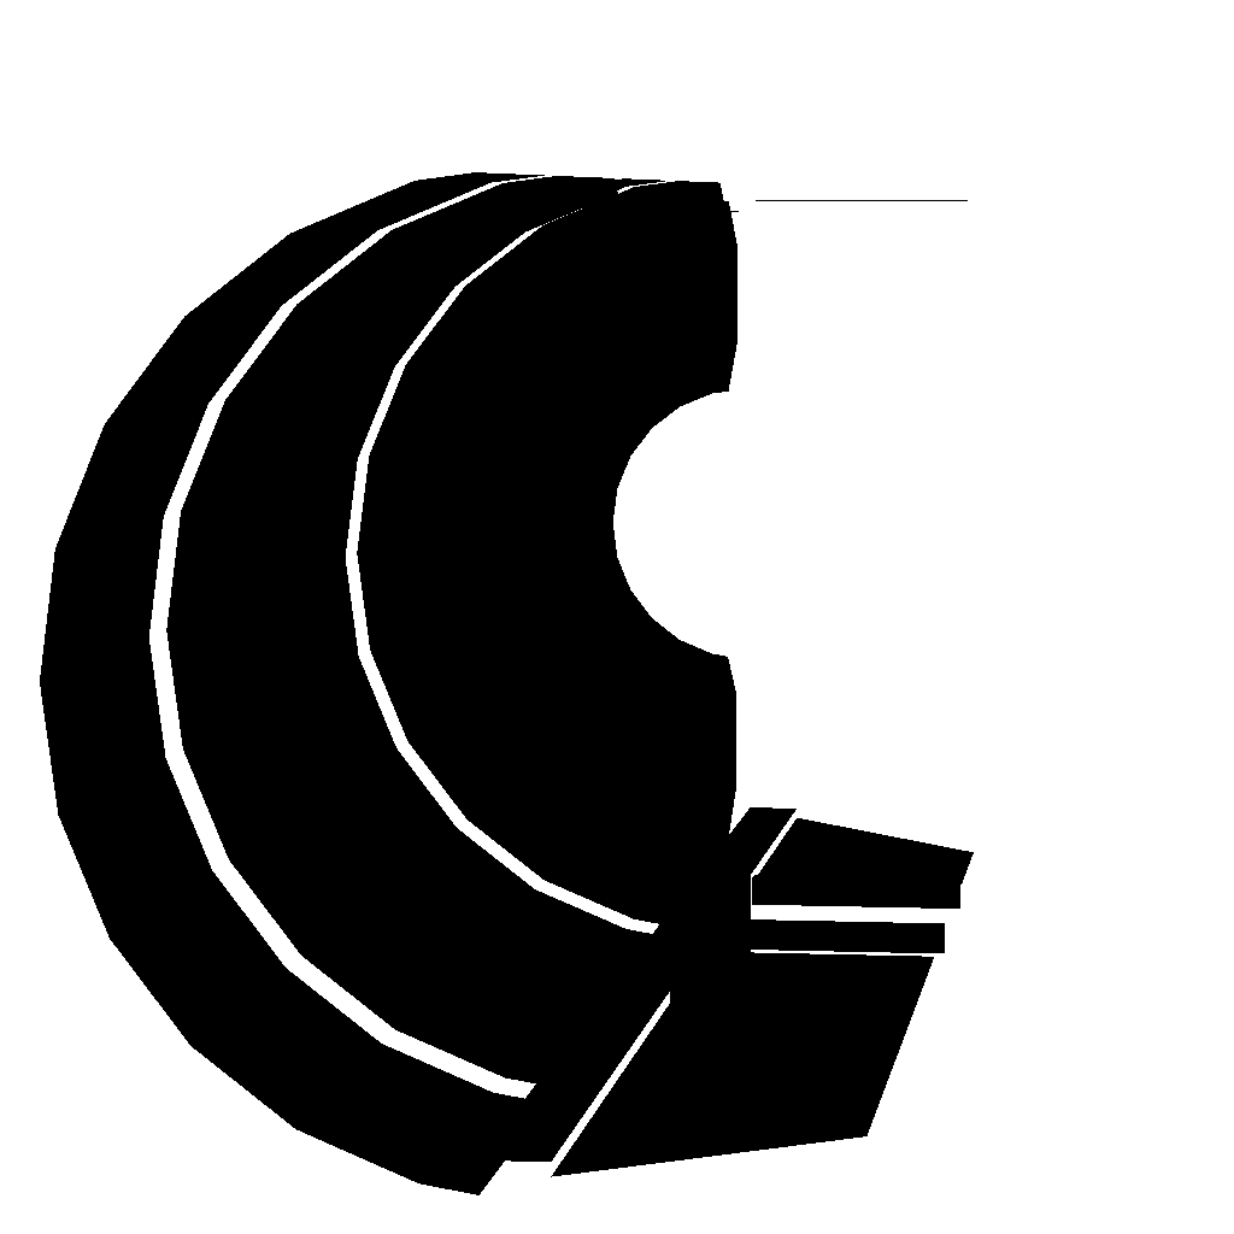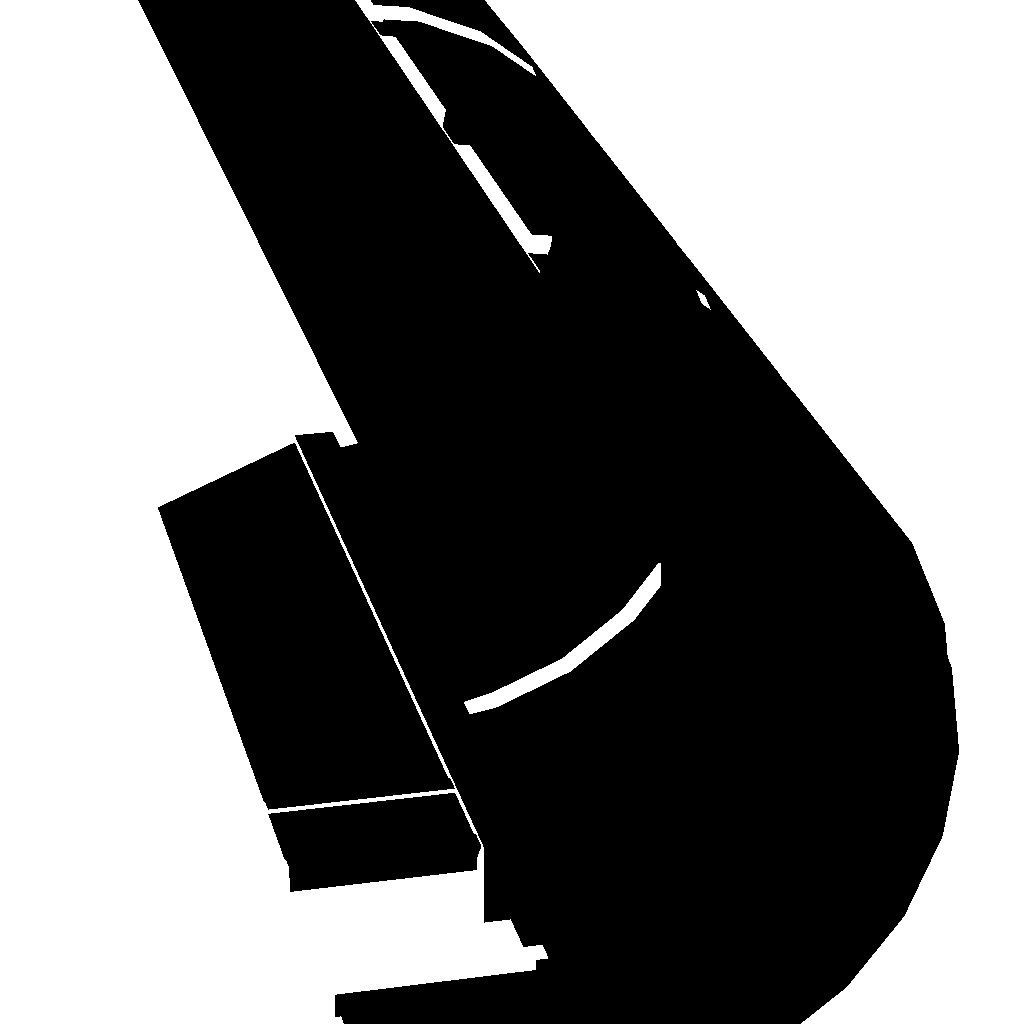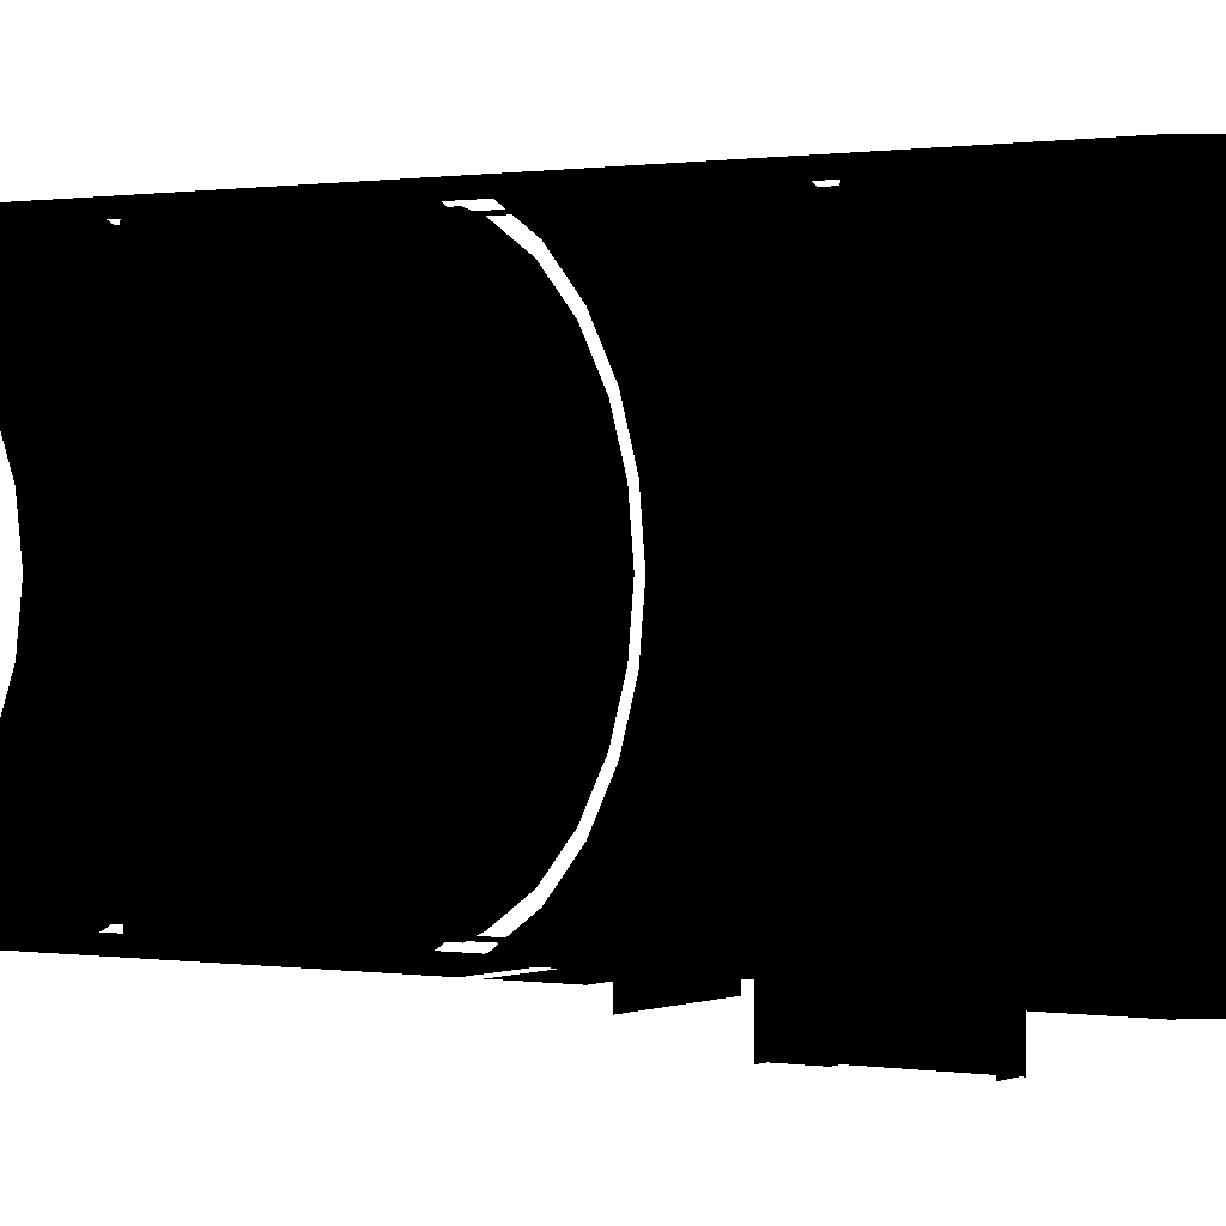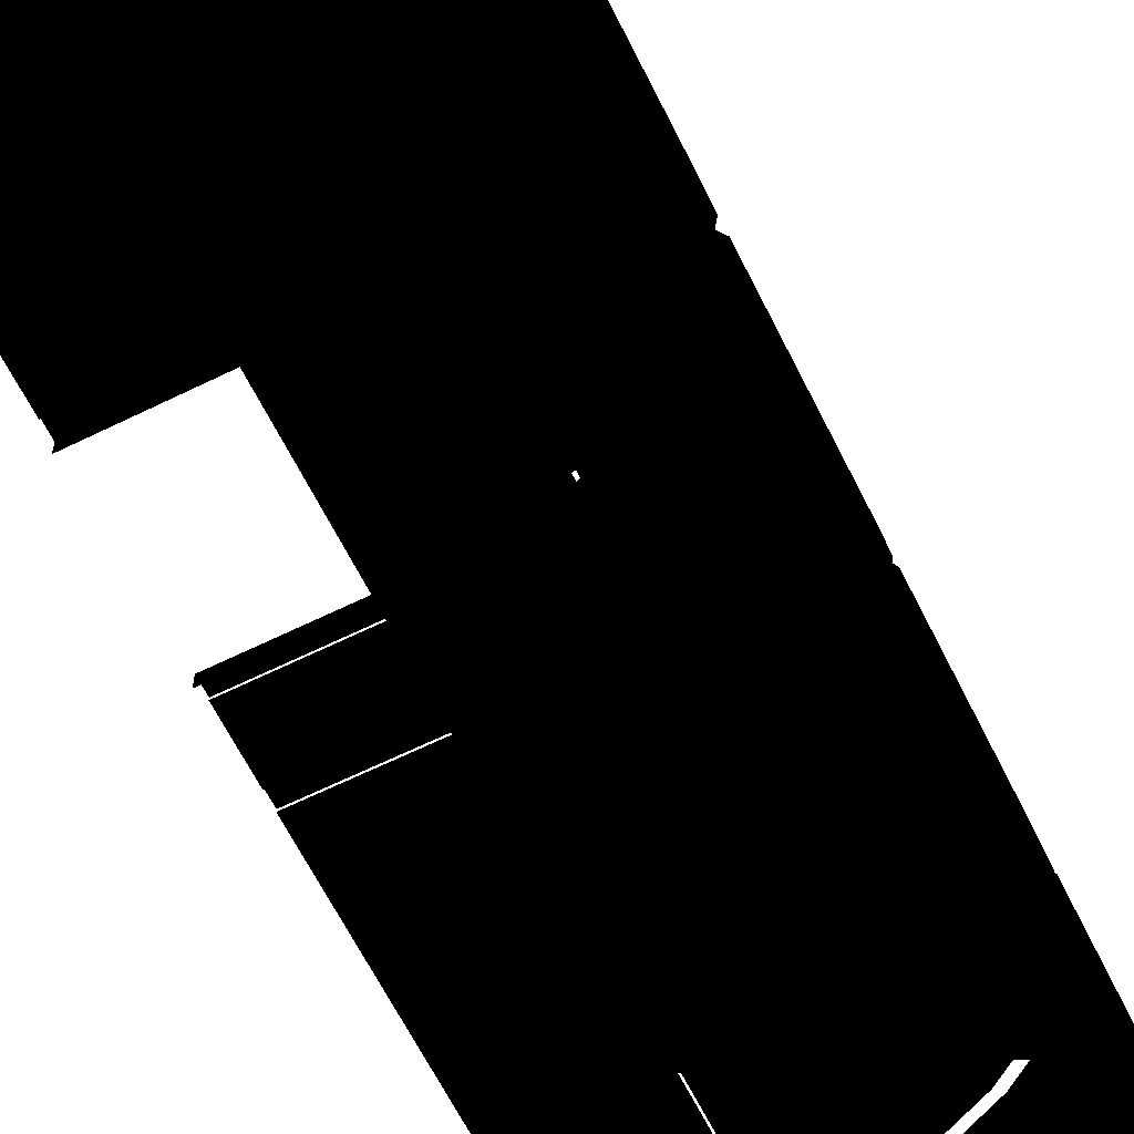
<metadata>
{"format":"obj","ext":"obj","renderer":"f3d","projection":"perspective","resolution":1024,"background":"white","views":[{"elev":5.2,"azim":7.5,"up":"+Z"},{"elev":24.5,"azim":166.8,"up":"+Z"},{"elev":0.5,"azim":123.0,"up":"+Z"},{"elev":-63.9,"azim":-153.6,"up":"+Z"}]}
</metadata>
<code>
v 3350 249.2 2120
v 3343 237.8 2122
v 3350 237.8 2120
v 3343 249.2 2122
v 3350 249.2 2116
v 3342 249.2 2118
v 3350 282 2116
v 3342 282 2118
v 3350 314.8 2116
v 3342 314.8 2118
v 3343 314.8 2122
v 3325 314.8 2125
v 3327 314.8 2128
v 3311 314.8 2136
v 3314 314.8 2139
v 3300 314.8 2150
v 3303 314.8 2152
v 3293 314.8 2167
v 3297 314.8 2168
v 3290 314.8 2185
v 3294 314.8 2185
v 3293 314.8 2203
v 3297 314.8 2202
v 3300 314.8 2220
v 3303 314.8 2218
v 3311 314.8 2234
v 3314 314.8 2231
v 3325 314.8 2245
v 3327 314.8 2242
v 3342 314.8 2252
v 3343 314.8 2248
v 3351 314.8 2250
v 3343 326.2 2248
v 3351 326.2 2250
v 3350 438 2116
v 3350 403.2 2103
v 3350 438 2103
v 3350 403.2 2116
v 3342 403.2 2118
v 3343 403.2 2122
v 3325 403.2 2125
v 3327 403.2 2128
v 3311 403.2 2136
v 3314 403.2 2139
v 3300 403.2 2150
v 3303 403.2 2152
v 3293 403.2 2167
v 3297 403.2 2168
v 3290 403.2 2185
v 3294 403.2 2185
v 3293 403.2 2203
v 3297 403.2 2202
v 3300 403.2 2220
v 3303 403.2 2218
v 3311 403.2 2234
v 3314 403.2 2231
v 3325 403.2 2245
v 3327 403.2 2242
v 3342 403.2 2252
v 3343 403.2 2248
v 3351 403.2 2250
v 3351 391.8 2250
v 3351 472.8 2250
v 3343 487.8 2248
v 3350 487.8 2250
v 3343 472.8 2248
v 3342 472.8 2252
v 3327 472.8 2242
v 3325 472.8 2245
v 3314 472.8 2231
v 3311 472.8 2234
v 3303 472.8 2218
v 3300 472.8 2220
v 3297 472.8 2202
v 3293 472.8 2203
v 3294 472.8 2185
v 3290 472.8 2185
v 3297 472.8 2168
v 3293 472.8 2167
v 3303 472.8 2152
v 3300 472.8 2150
v 3314 472.8 2139
v 3311 472.8 2136
v 3327 472.8 2128
v 3325 472.8 2125
v 3343 472.8 2122
v 3342 472.8 2118
v 3350 472.8 2116
v 3350 403.2 2120
v 3343 391.8 2122
v 3327 391.8 2128
v 3314 391.8 2139
v 3303 391.8 2152
v 3297 391.8 2168
v 3294 391.8 2185
v 3297 391.8 2202
v 3303 391.8 2218
v 3314 391.8 2231
v 3327 391.8 2242
v 3343 391.8 2248
v 3342 282 2252
v 3350 282 2253
v 3325 282 2245
v 3311 282 2234
v 3300 282 2220
v 3293 282 2203
v 3290 282 2185
v 3293 282 2167
v 3300 282 2150
v 3311 282 2136
v 3325 282 2125
v 3325 438 2245
v 3311 438 2234
v 3300 438 2220
v 3293 438 2203
v 3290 438 2185
v 3293 438 2167
v 3300 438 2150
v 3311 438 2136
v 3325 438 2125
v 3342 438 2118
v 3327 249.2 2242
v 3342 249.2 2252
v 3343 249.2 2248
v 3325 249.2 2245
v 3314 249.2 2231
v 3311 249.2 2234
v 3303 249.2 2218
v 3300 249.2 2220
v 3297 249.2 2202
v 3293 249.2 2203
v 3294 249.2 2185
v 3290 249.2 2185
v 3297 249.2 2168
v 3293 249.2 2167
v 3303 249.2 2152
v 3300 249.2 2150
v 3314 249.2 2139
v 3311 249.2 2136
v 3327 249.2 2128
v 3325 249.2 2125
v 3327 237.8 2242
v 3343 237.8 2248
v 3314 237.8 2231
v 3303 237.8 2218
v 3297 237.8 2202
v 3294 237.8 2185
v 3297 237.8 2168
v 3303 237.8 2152
v 3314 237.8 2139
v 3327 237.8 2128
v 3327 487.8 2242
v 3314 487.8 2231
v 3303 487.8 2218
v 3297 487.8 2202
v 3294 487.8 2185
v 3297 487.8 2168
v 3303 487.8 2152
v 3314 487.8 2139
v 3327 487.8 2128
v 3327 326.2 2242
v 3314 326.2 2231
v 3303 326.2 2218
v 3297 326.2 2202
v 3294 326.2 2185
v 3297 326.2 2168
v 3303 326.2 2152
v 3314 326.2 2139
v 3327 326.2 2128
v 3343 487.8 2248
v 3350 487.8 2240
v 3350 487.8 2250
v 3344 487.8 2239
v 3327 487.8 2242
v 3330 487.8 2234
v 3314 487.8 2231
v 3319 487.8 2225
v 3303 487.8 2218
v 3310 487.8 2213
v 3297 487.8 2202
v 3304 487.8 2200
v 3294 487.8 2185
v 3302 487.8 2185
v 3304 487.8 2170
v 3320 487.8 2175
v 3324 487.8 2167
v 3330 487.8 2171
v 3335 487.8 2166
v 3350 206 2248
v 3360 174 2248
v 3350 174 2248
v 3360 206 2248
v 3350 250 2248
v 3360 250 2248
v 3350 282 2248
v 3360 282 2248
v 3350 326 2248
v 3360 326 2248
v 3350 437 2248
v 3360 437 2248
v 3350 488 2248
v 3360 488 2248
v 3350 535 2248
v 3360 535 2248
v 3297 487.8 2168
v 3310 487.8 2157
v 3303 487.8 2152
v 3319 487.8 2145
v 3314 487.8 2139
v 3330 487.8 2136
v 3327 487.8 2128
v 3344 487.8 2131
v 3343 487.8 2122
v 3350 487.8 2129
v 3350 487.8 2120
v 3350 505 2129
v 3350 326 2121
v 3360 392.2 2121
v 3350 392.2 2121
v 3360 326 2121
v 3350 282 2121
v 3360 282 2121
v 3350 250 2121
v 3360 250 2121
v 3350 206 2121
v 3360 206 2121
v 3350 174 2121
v 3360 174 2121
v 3350 505 2149
v 3350 487.8 2149
v 3350 487.8 2158
v 3346 487.8 2149
v 3347 487.8 2159
v 3337 487.8 2153
v 3340 487.8 2161
v 3329 487.8 2159
v 3360 326 2119
v 3400 360 2119
v 3360 360 2119
v 3400 326 2119
v 3360 282 2119
v 3400 282 2119
v 3360 250 2119
v 3400 250 2119
v 3360 206 2119
v 3350 249.2 2253
v 3351 249.2 2250
v 3351 237.8 2250
v 3350 505 2240
v 3350 487.8 2221
v 3346 487.8 2221
v 3350 487.8 2212
v 3347 487.8 2211
v 3354 403.2 2103
v 3354 403.2 2119
v 3350 391.8 2120
v 3350 403.2 2253
v 3342 438 2252
v 3342 359 2118
v 3350 391.8 2116
v 3342 391.8 2118
v 3350 359 2116
v 3342 326.2 2118
v 3350 326.2 2116
v 3342 206 2252
v 3325 237.8 2245
v 3342 237.8 2252
v 3325 206 2245
v 3342 174.2 2252
v 3325 174.2 2245
v 3311 237.8 2234
v 3311 206 2234
v 3311 174.2 2234
v 3350 472.8 2253
v 3350 438 2253
v 3300 206 2220
v 3293 237.8 2203
v 3300 237.8 2220
v 3293 206 2203
v 3300 174.2 2220
v 3293 174.2 2203
v 3290 237.8 2185
v 3290 206 2185
v 3290 174.2 2185
v 3342 359 2252
v 3325 391.8 2245
v 3342 391.8 2252
v 3325 359 2245
v 3342 326.2 2252
v 3325 326.2 2245
v 3293 206 2167
v 3300 237.8 2150
v 3293 237.8 2167
v 3300 206 2150
v 3293 174.2 2167
v 3300 174.2 2150
v 3311 237.8 2136
v 3311 206 2136
v 3311 174.2 2136
v 3325 237.8 2125
v 3325 206 2125
v 3325 174.2 2125
v 3342 237.8 2118
v 3342 206 2118
v 3342 174.2 2118
v 3350 237.8 2116
v 3350 206 2116
v 3350 174.2 2116
v 3350 359 2253
v 3350 391.8 2253
v 3350 326.2 2253
v 3311 391.8 2234
v 3311 359 2234
v 3311 326.2 2234
v 3300 391.8 2220
v 3300 359 2220
v 3300 326.2 2220
v 3293 391.8 2203
v 3293 359 2203
v 3293 326.2 2203
v 3290 391.8 2185
v 3290 359 2185
v 3290 326.2 2185
v 3328 487.8 2178
v 3319 487.8 2185
v 3327 487.8 2185
v 3328 487.8 2192
v 3293 391.8 2167
v 3293 359 2167
v 3293 326.2 2167
v 3300 391.8 2150
v 3300 359 2150
v 3300 326.2 2150
v 3311 391.8 2136
v 3311 359 2136
v 3311 326.2 2136
v 3350 206 2253
v 3350 237.8 2253
v 3350 174.2 2253
v 3320 487.8 2195
v 3324 487.8 2203
v 3330 487.8 2199
v 3335 487.8 2204
v 3329 487.8 2211
v 3340 487.8 2209
v 3337 487.8 2217
v 3325 391.8 2125
v 3325 359 2125
v 3325 326.2 2125
v 3354 391.8 2103
v 3354 391.8 2119
v 3360 488 2119
v 3400 488 2119
v 3360 535 2119
v 3400 445 2119
v 3360 445 2119
v 3400 390.2 2120
v 3361 390.2 2117
v 3360 390.2 2120
v 3361 390.2 2115
v 3400 390.2 2115
v 3400 326 2250
v 3360 326 2250
v 3360 437 2250
v 3400 282 2250
v 3360 535 2121
v 3350 488 2121
v 3360 488 2121
v 3350 535 2121
v 3360 437.8 2103
v 3350 437.8 2121
v 3350 437.8 2103
v 3360 437.8 2121
v 3350 488 2121
v 3360 488 2121
v 3400 439.8 2115
v 3360 439.8 2120
v 3360 439.8 2115
v 3400 439.8 2120
v 3400 206 2119
v 3360 174 2119
v 3360 392.2 2121
v 3350 392.2 2103
v 3350 392.2 2121
v 3360 392.2 2103
v 3400 385 2120
v 3360 385 2120
v 3400 360 2120
v 3360 365 2120
v 3360 360 2120
v 3400 365 2120
v 3350 505 2221
v 3360 365 2119
v 3400 385 2119
v 3360 385 2119
v 3400 365 2119
v 3360 250 2250
v 3400 250 2250
v 3400 206 2250
v 3360 282 2250
v 3360 445 2120
v 3400 445 2120
v 3350 472.8 2120
v 3350 487.8 2120
v 3343 487.8 2122
v 3360 206 2250
v 3360 174 2250
v 3400 488 2250
v 3360 488 2250
v 3360 535 2250
v 3400 437 2250
v 3350 314.8 2253
v 3350 314.8 2120
v 3350 326.2 2120
v 3343 326.2 2122
g polygon0
f 1 2 3
f 1 4 2
f 5 4 1
f 5 6 4
f 7 6 5
f 7 8 6
f 9 8 7
f 9 10 8
f 11 10 9
f 11 12 10
f 13 12 11
f 13 14 12
f 15 14 13
f 15 16 14
f 17 16 15
f 17 18 16
f 19 18 17
f 19 20 18
f 21 20 19
f 21 22 20
f 23 22 21
f 23 24 22
f 25 24 23
f 25 26 24
f 27 26 25
f 27 28 26
f 29 28 27
f 29 30 28
f 31 30 29
f 31 32 30
f 33 32 31
f 33 34 32
f 35 36 37
f 35 38 36
f 39 38 35
f 39 40 38
f 41 40 39
f 41 42 40
f 43 42 41
f 43 44 42
f 45 44 43
f 45 46 44
f 47 46 45
f 47 48 46
f 49 48 47
f 49 50 48
f 51 50 49
f 51 52 50
f 53 52 51
f 53 54 52
f 55 54 53
f 55 56 54
f 57 56 55
f 57 58 56
f 59 58 57
f 59 60 58
f 61 60 59
f 61 62 60
f 63 64 65
f 63 66 64
f 67 66 63
f 67 68 66
f 69 68 67
f 69 70 68
f 71 70 69
f 71 72 70
f 73 72 71
f 73 74 72
f 75 74 73
f 75 76 74
f 77 76 75
f 77 78 76
f 79 78 77
f 79 80 78
f 81 80 79
f 81 82 80
f 83 82 81
f 83 84 82
f 85 84 83
f 85 86 84
f 87 86 85
f 87 88 86
f 35 88 87
f 40 89 38
f 40 90 89
f 42 90 40
f 42 91 90
f 44 91 42
f 44 92 91
f 46 92 44
f 46 93 92
f 48 93 46
f 48 94 93
f 50 94 48
f 50 95 94
f 52 95 50
f 52 96 95
f 54 96 52
f 54 97 96
f 56 97 54
f 56 98 97
f 58 98 56
f 58 99 98
f 60 99 58
f 60 100 99
f 62 100 60
f 101 30 102
f 101 28 30
f 103 28 101
f 103 26 28
f 104 26 103
f 104 24 26
f 105 24 104
f 105 22 24
f 106 22 105
f 106 20 22
f 107 20 106
f 107 18 20
f 108 18 107
f 108 16 18
f 109 16 108
f 109 14 16
f 110 14 109
f 110 12 14
f 111 12 110
f 111 10 12
f 8 10 111
f 57 112 59
f 57 113 112
f 55 113 57
f 55 114 113
f 53 114 55
f 53 115 114
f 51 115 53
f 51 116 115
f 49 116 51
f 49 117 116
f 47 117 49
f 47 118 117
f 45 118 47
f 45 119 118
f 43 119 45
f 43 120 119
f 41 120 43
f 41 121 120
f 39 121 41
f 39 35 121
f 122 123 124
f 122 125 123
f 126 125 122
f 126 127 125
f 128 127 126
f 128 129 127
f 130 129 128
f 130 131 129
f 132 131 130
f 132 133 131
f 134 133 132
f 134 135 133
f 136 135 134
f 136 137 135
f 138 137 136
f 138 139 137
f 140 139 138
f 140 141 139
f 4 141 140
f 4 6 141
f 142 124 143
f 142 122 124
f 144 122 142
f 144 126 122
f 145 126 144
f 145 128 126
f 146 128 145
f 146 130 128
f 147 130 146
f 147 132 130
f 148 132 147
f 148 134 132
f 149 134 148
f 149 136 134
f 150 136 149
f 150 138 136
f 151 138 150
f 151 140 138
f 2 140 151
f 2 4 140
f 68 64 66
f 68 152 64
f 70 152 68
f 70 153 152
f 72 153 70
f 72 154 153
f 74 154 72
f 74 155 154
f 76 155 74
f 76 156 155
f 78 156 76
f 78 157 156
f 80 157 78
f 80 158 157
f 82 158 80
f 82 159 158
f 84 159 82
f 84 160 159
f 86 160 84
f 29 33 31
f 29 161 33
f 27 161 29
f 27 162 161
f 25 162 27
f 25 163 162
f 23 163 25
f 23 164 163
f 21 164 23
f 21 165 164
f 19 165 21
f 19 166 165
f 17 166 19
f 17 167 166
f 15 167 17
f 15 168 167
f 13 168 15
f 13 169 168
f 11 169 13
f 170 171 172
f 170 173 171
f 174 173 170
f 174 175 173
f 176 175 174
f 176 177 175
f 178 177 176
f 178 179 177
f 180 179 178
f 180 181 179
f 182 181 180
f 182 183 181
f 184 183 182
f 184 185 183
f 186 185 184
f 186 187 185
f 188 187 186
f 189 190 191
f 189 192 190
f 193 192 189
f 193 194 192
f 195 194 193
f 195 196 194
f 197 196 195
f 197 198 196
f 199 198 197
f 199 200 198
f 201 200 199
f 201 202 200
f 203 202 201
f 203 204 202
f 114 73 113
f 114 75 73
f 115 75 114
f 115 77 75
f 116 77 115
f 116 79 77
f 117 79 116
f 117 81 79
f 118 81 117
f 118 83 81
f 119 83 118
f 119 120 83
f 205 184 182
f 205 206 184
f 207 206 205
f 207 208 206
f 209 208 207
f 209 210 208
f 211 210 209
f 211 212 210
f 213 212 211
f 213 214 212
f 215 214 213
f 215 216 214
f 217 218 219
f 217 220 218
f 221 220 217
f 221 222 220
f 223 222 221
f 223 224 222
f 225 224 223
f 225 226 224
f 227 226 225
f 227 228 226
f 229 214 216
f 229 230 214
f 231 230 229
f 231 232 230
f 233 232 231
f 233 234 232
f 235 234 233
f 235 236 234
f 188 236 235
f 188 186 236
f 237 238 239
f 237 240 238
f 241 240 237
f 241 242 240
f 243 242 241
f 243 244 242
f 245 244 243
f 246 101 102
f 246 123 101
f 247 123 246
f 247 124 123
f 248 124 247
f 248 143 124
f 171 249 172
f 171 250 249
f 251 250 171
f 251 252 250
f 253 252 251
f 38 254 36
f 38 255 254
f 89 255 38
f 89 256 255
f 90 256 89
f 59 257 61
f 59 258 257
f 112 258 59
f 112 67 258
f 69 67 112
f 259 260 261
f 259 262 260
f 263 262 259
f 263 264 262
f 265 266 267
f 265 268 266
f 269 268 265
f 269 270 268
f 268 271 266
f 268 272 271
f 270 272 268
f 270 273 272
f 274 67 63
f 274 258 67
f 275 258 274
f 275 257 258
f 276 277 278
f 276 279 277
f 280 279 276
f 280 281 279
f 279 282 277
f 279 283 282
f 281 283 279
f 281 284 283
f 285 286 287
f 285 288 286
f 289 288 285
f 289 290 288
f 291 292 293
f 291 294 292
f 295 294 291
f 295 296 294
f 294 297 292
f 294 298 297
f 296 298 294
f 296 299 298
f 298 300 297
f 298 301 300
f 299 301 298
f 299 302 301
f 283 293 282
f 283 291 293
f 284 291 283
f 284 295 291
f 272 278 271
f 272 276 278
f 273 276 272
f 273 280 276
f 301 303 300
f 301 304 303
f 302 304 301
f 302 305 304
f 304 306 303
f 304 307 306
f 305 307 304
f 305 308 307
f 309 287 310
f 309 285 287
f 311 285 309
f 311 289 285
f 288 312 286
f 288 313 312
f 290 313 288
f 290 314 313
f 313 315 312
f 313 316 315
f 314 316 313
f 314 317 316
f 316 318 315
f 316 319 318
f 317 319 316
f 317 320 319
f 319 321 318
f 319 322 321
f 320 322 319
f 320 323 322
f 324 185 187
f 324 325 185
f 326 325 324
f 326 327 325
f 322 328 321
f 322 329 328
f 323 329 322
f 323 330 329
f 329 331 328
f 329 332 331
f 330 332 329
f 330 333 332
f 332 334 331
f 332 335 334
f 333 335 332
f 333 336 335
f 337 267 338
f 337 265 267
f 339 265 337
f 339 269 265
f 340 181 183
f 340 341 181
f 342 341 340
f 342 343 341
f 341 179 181
f 341 344 179
f 343 344 341
f 343 345 344
f 344 177 179
f 344 346 177
f 345 346 344
f 345 253 346
f 335 347 334
f 335 348 347
f 336 348 335
f 336 349 348
f 348 261 347
f 348 259 261
f 349 259 348
f 349 263 259
f 325 183 185
f 325 340 183
f 327 340 325
f 327 342 340
f 113 69 112
f 113 71 69
f 73 71 113
f 255 350 254
f 255 351 350
f 256 351 255
f 352 353 354
f 352 355 353
f 356 355 352
f 357 358 359
f 357 360 358
f 361 360 357
f 362 363 364
f 362 365 363
f 366 367 368
f 366 369 367
f 370 371 372
f 370 373 371
f 373 374 371
f 373 375 374
f 376 377 378
f 376 379 377
f 87 121 35
f 87 85 121
f 380 245 381
f 380 244 245
f 382 383 384
f 382 385 383
f 120 85 83
f 120 121 85
f 386 359 387
f 386 357 359
f 388 389 390
f 388 391 389
f 392 250 252
f 392 249 250
f 393 394 395
f 393 396 394
f 397 398 399
f 397 400 398
f 400 365 398
f 400 363 365
f 379 401 377
f 379 402 401
f 403 86 88
f 403 404 86
f 230 212 214
f 230 232 212
f 232 210 212
f 232 234 210
f 234 208 210
f 234 236 208
f 236 206 208
f 236 186 206
f 405 86 404
f 405 160 86
f 406 399 407
f 406 397 399
f 408 409 410
f 408 411 409
f 412 30 32
f 412 102 30
f 251 346 253
f 251 175 346
f 413 11 9
f 413 414 11
f 415 11 414
f 415 169 11
f 173 251 171
f 173 175 251
f 411 364 409
f 411 362 364
f 123 103 101
f 123 125 103
f 125 104 103
f 125 127 104
f 127 105 104
f 127 129 105
f 129 106 105
f 129 131 106
f 131 107 106
f 131 133 107
f 133 108 107
f 133 135 108
f 135 109 108
f 135 137 109
f 137 110 109
f 137 139 110
f 139 111 110
f 139 141 111
f 8 141 6
f 8 111 141
f 206 186 184
f 175 177 346

</code>
